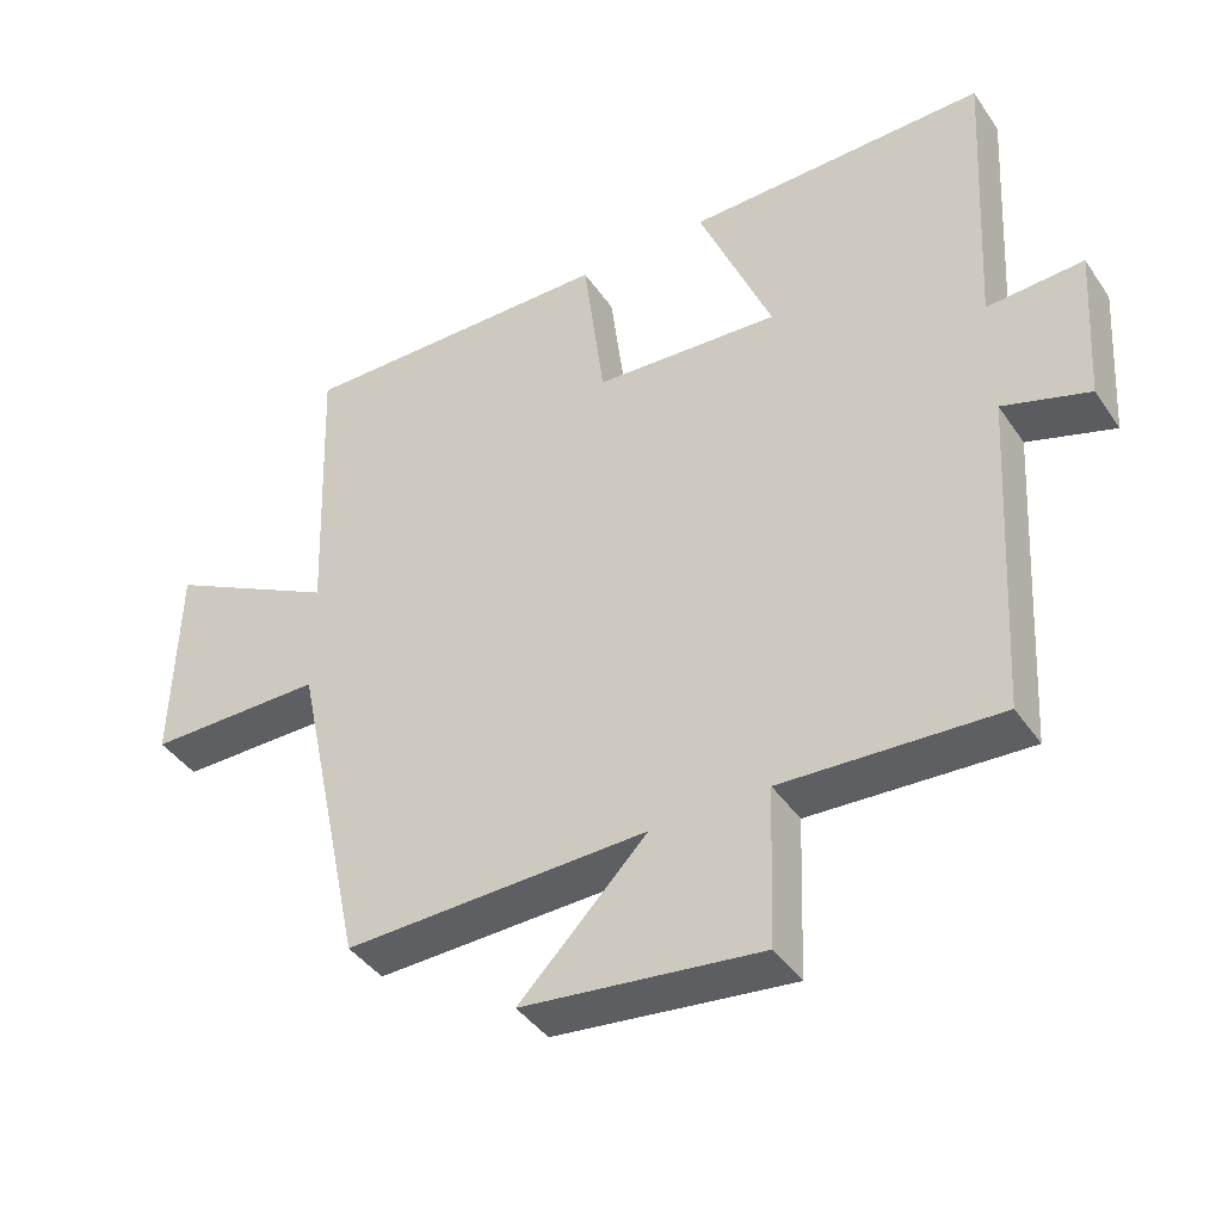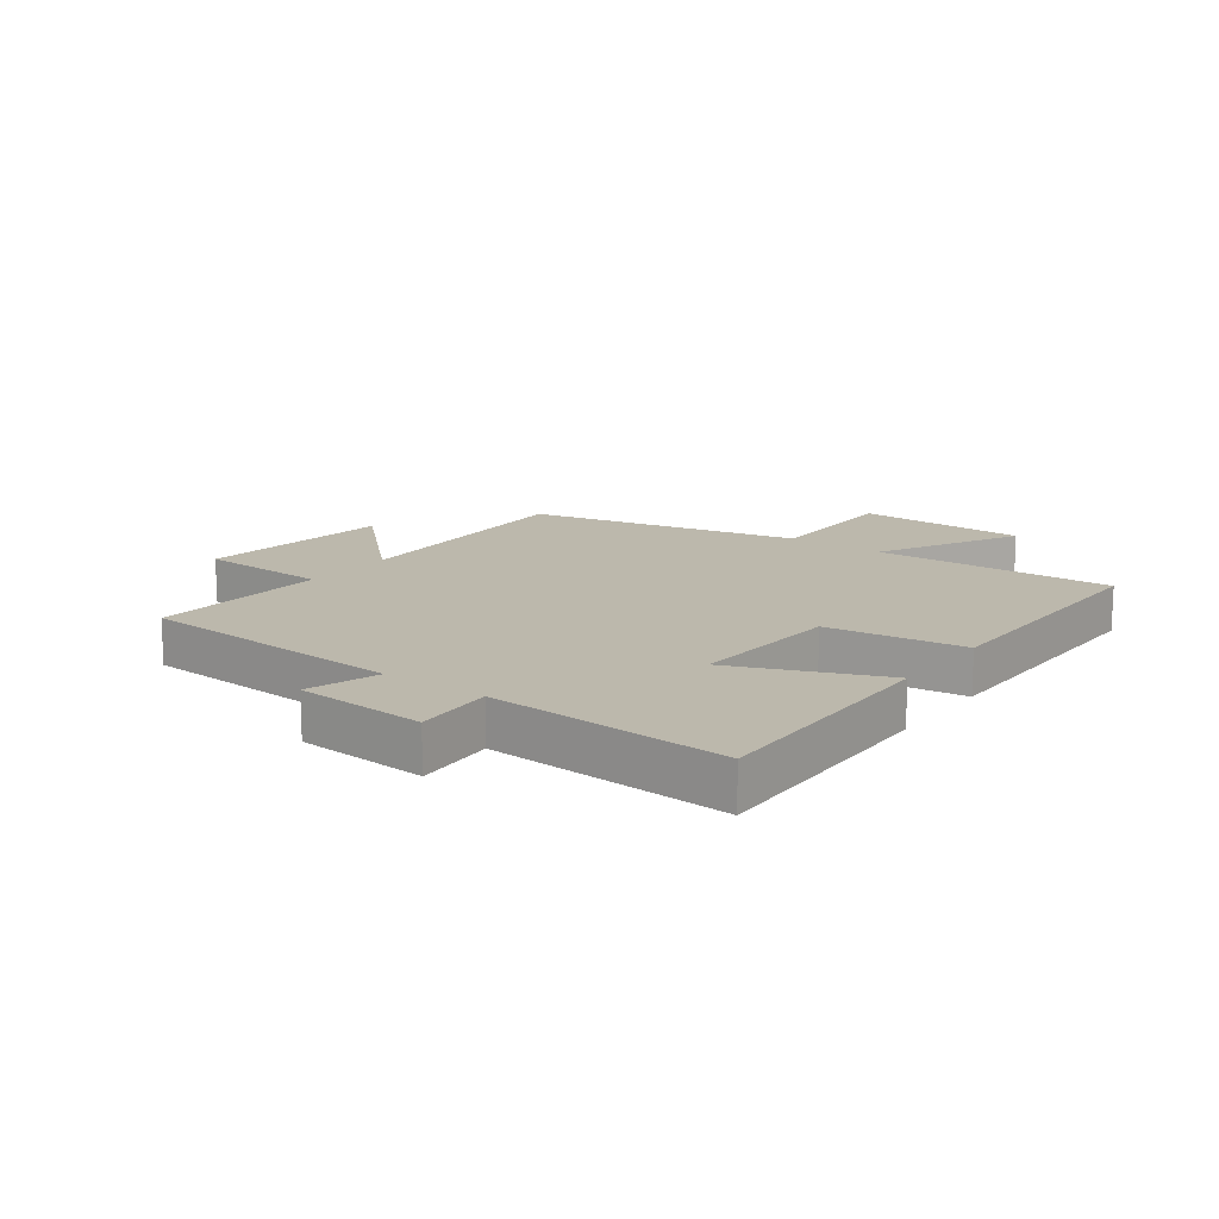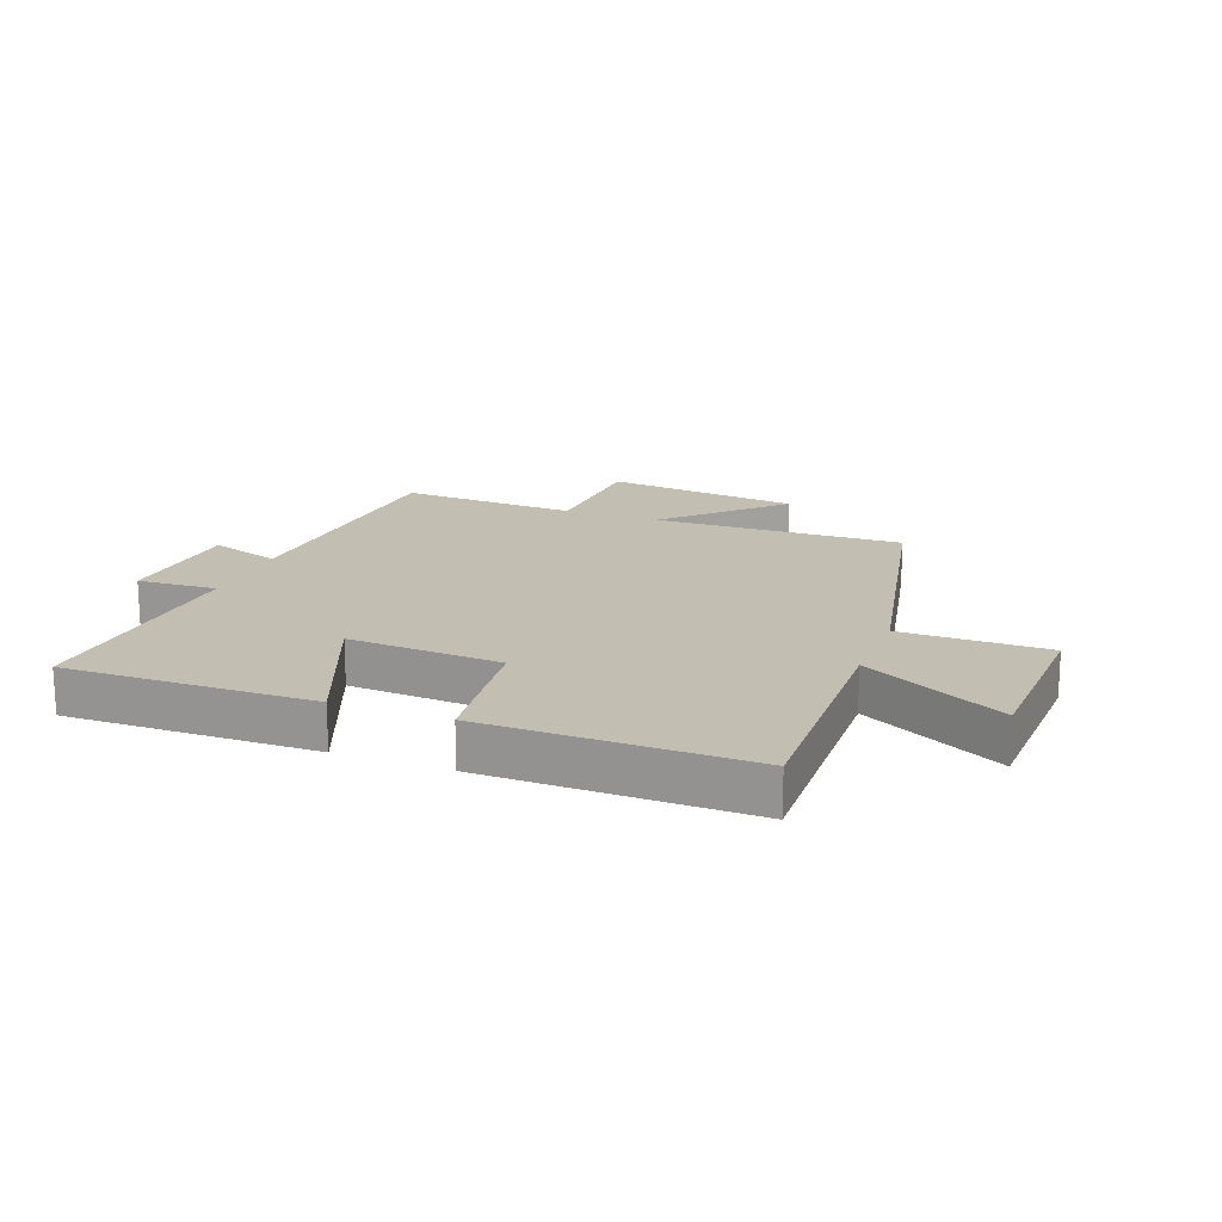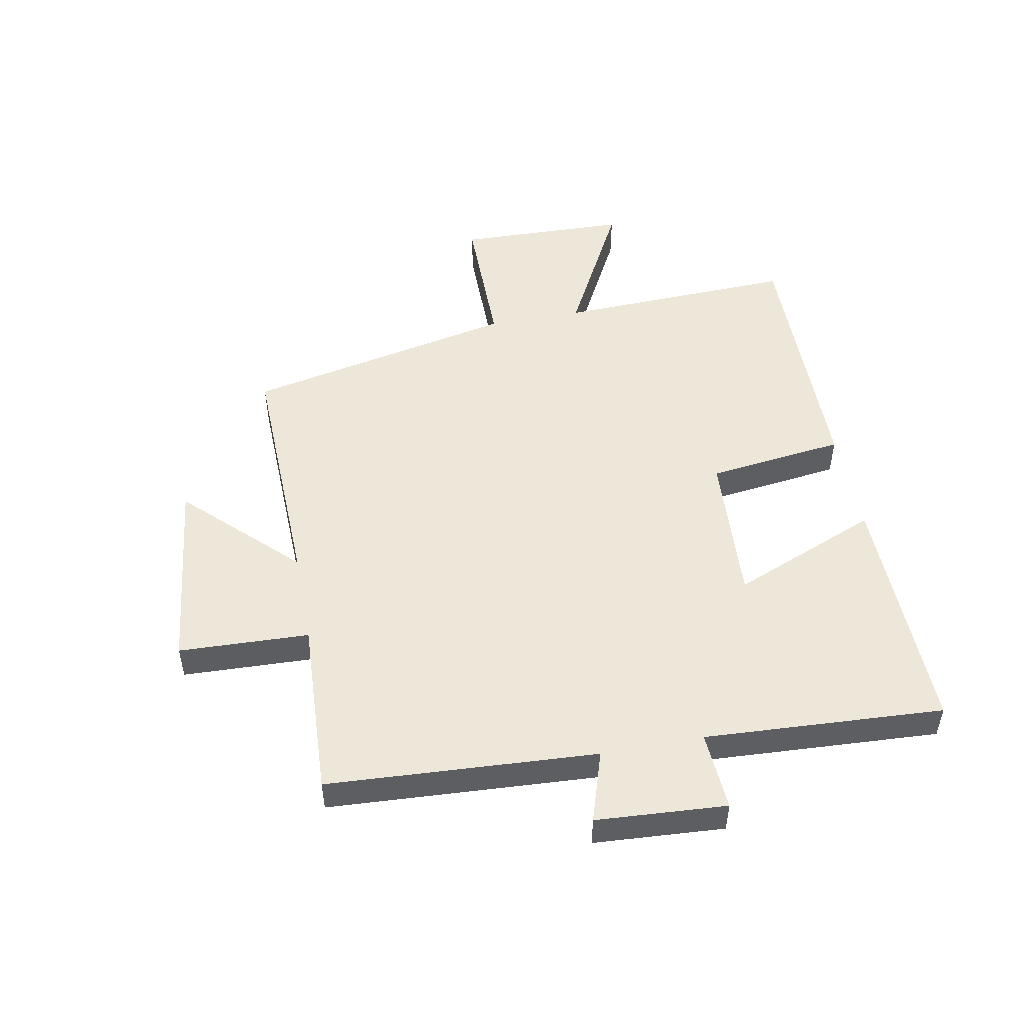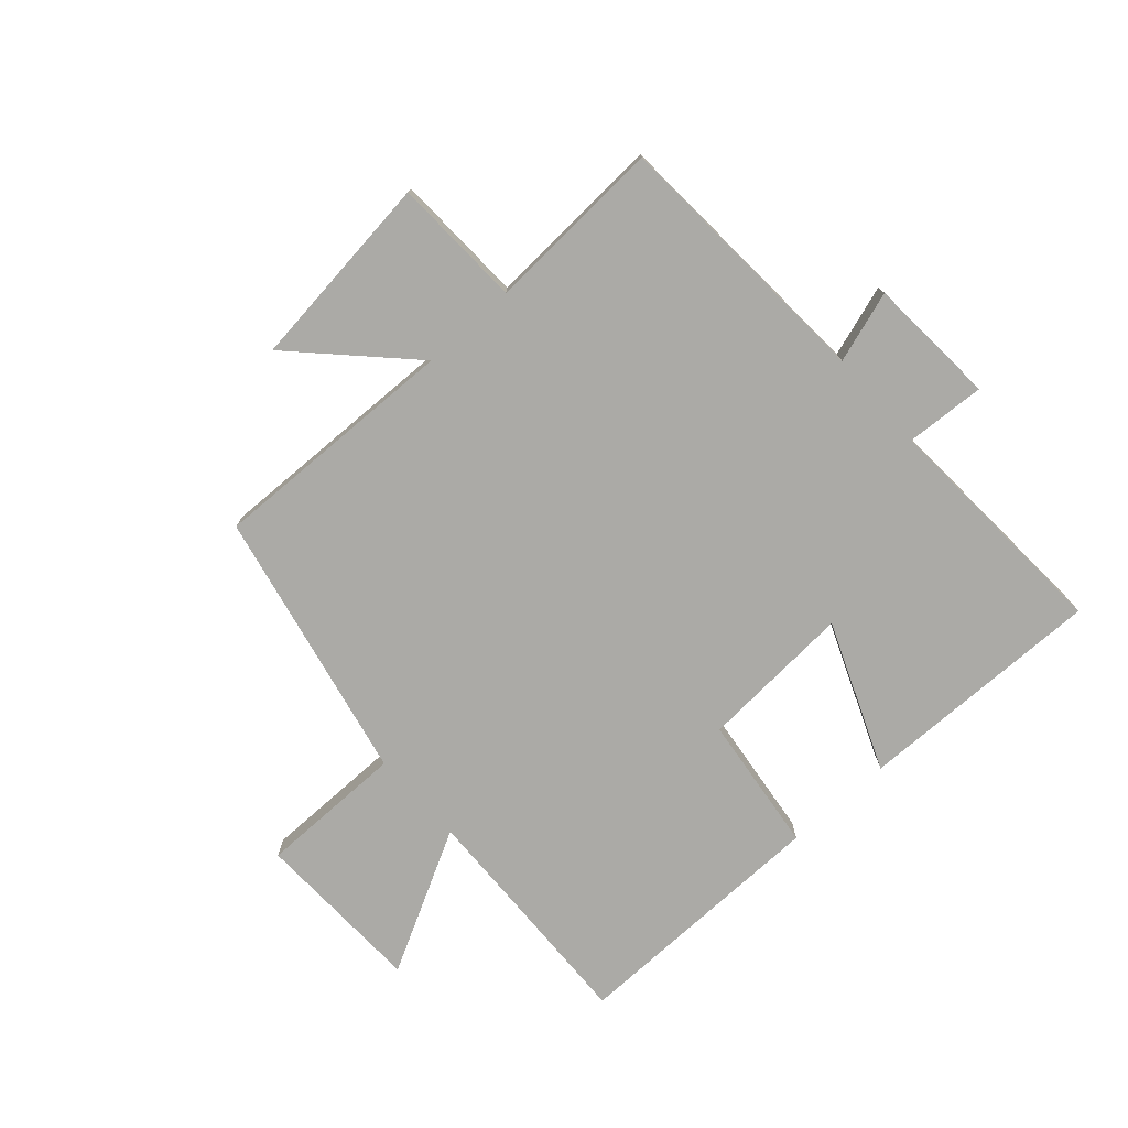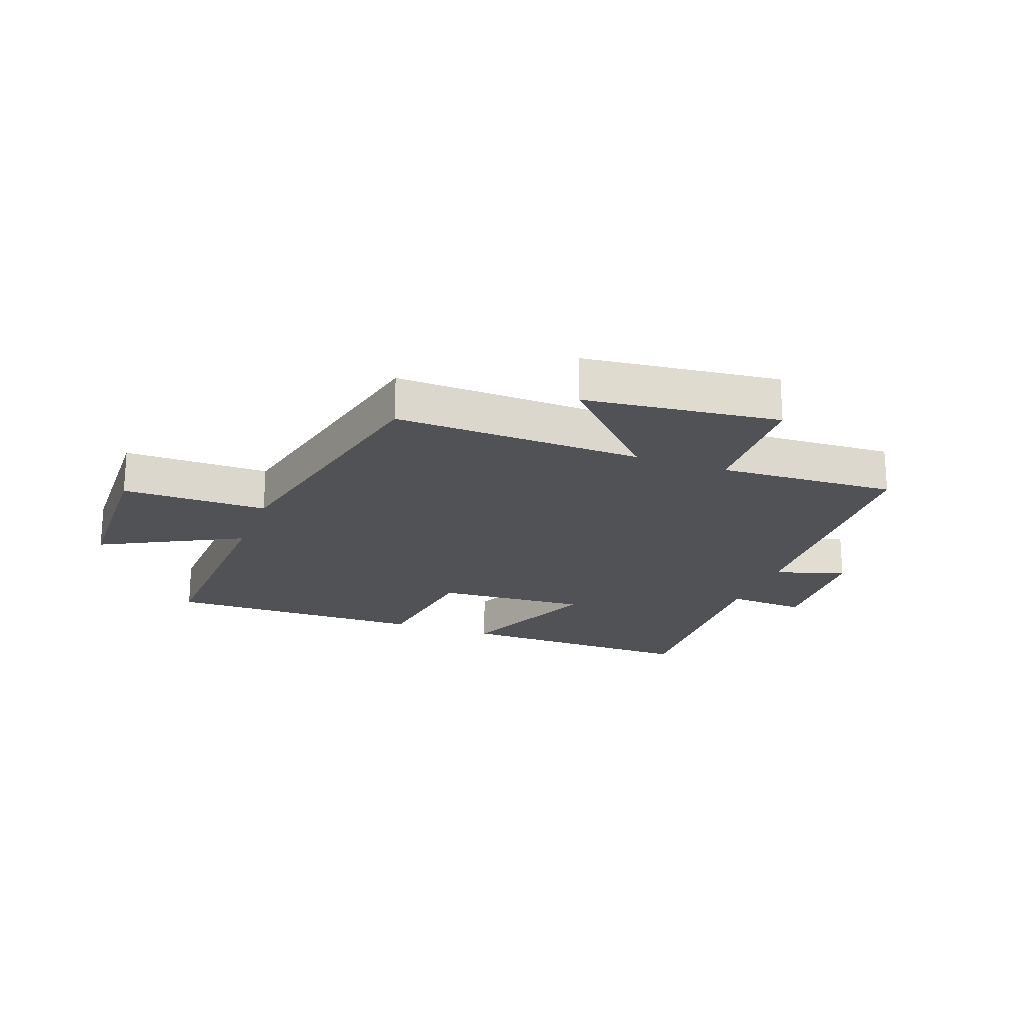
<metadata>
{"format":"obj","ext":"obj","renderer":"f3d","projection":"perspective","resolution":1024,"background":"white","views":[{"elev":-41.4,"azim":-148.7,"up":"+Z"},{"elev":14.6,"azim":-53.6,"up":"+Y"},{"elev":17.5,"azim":21.1,"up":"+Y"},{"elev":50.1,"azim":-100.7,"up":"+Y"},{"elev":-75.7,"azim":-138.1,"up":"+Y"},{"elev":-20.8,"azim":159.6,"up":"+Y"}]}
</metadata>
<code>
v 0.515 0.07 0.505
v 0.5 0.07 0.105
v 0.736 0.07 0.229
v 0.744 0.07 -0.057
v 0.5 0.07 -0.057
v 0.402 0.07 -0.512
v -0.016 0.07 -0.5
v 0.16 0.07 -0.68
v -0.168 0.07 -0.718
v -0.176 0.07 -0.5
v -0.474 0.07 -0.515
v -0.5 0.07 -0.065
v -0.619 0.07 -0.103
v -0.633 0.07 0.115
v -0.5 0.07 0.107
v -0.522 0.07 0.507
v -0.108 0.07 0.5
v -0.209 0.07 0.254
v 0.047 0.07 0.27
v 0.076 0.07 0.5
v 0.515 0 0.505
v 0.5 0 0.105
v 0.736 0 0.229
v 0.744 0 -0.057
v 0.5 0 -0.057
v 0.402 0 -0.512
v -0.016 0 -0.5
v 0.16 0 -0.68
v -0.168 0 -0.718
v -0.176 0 -0.5
v -0.474 0 -0.515
v -0.5 0 -0.065
v -0.619 0 -0.103
v -0.633 0 0.115
v -0.5 0 0.107
v -0.522 0 0.507
v -0.108 0 0.5
v -0.209 0 0.254
v 0.047 0 0.27
v 0.076 0 0.5
f 19 20 1 2
f 18 19 2
f 15 16 17 18
f 15 18 2
f 12 13 14 15
f 10 11 12 15
f 10 15 2
f 7 8 9 10
f 7 10 2 3
f 5 6 7
f 5 7 3
f 3 4 5
f 22 21 40 39
f 22 39 38
f 38 37 36 35
f 22 38 35
f 35 34 33 32
f 35 32 31 30
f 22 35 30
f 30 29 28 27
f 23 22 30 27
f 27 26 25
f 23 27 25
f 25 24 23
f 1 21 22 2
f 2 22 23 3
f 3 23 24 4
f 4 24 25 5
f 5 25 26 6
f 6 26 27 7
f 7 27 28 8
f 8 28 29 9
f 9 29 30 10
f 10 30 31 11
f 11 31 32 12
f 12 32 33 13
f 13 33 34 14
f 14 34 35 15
f 15 35 36 16
f 16 36 37 17
f 17 37 38 18
f 18 38 39 19
f 19 39 40 20
f 20 40 21 1

</code>
